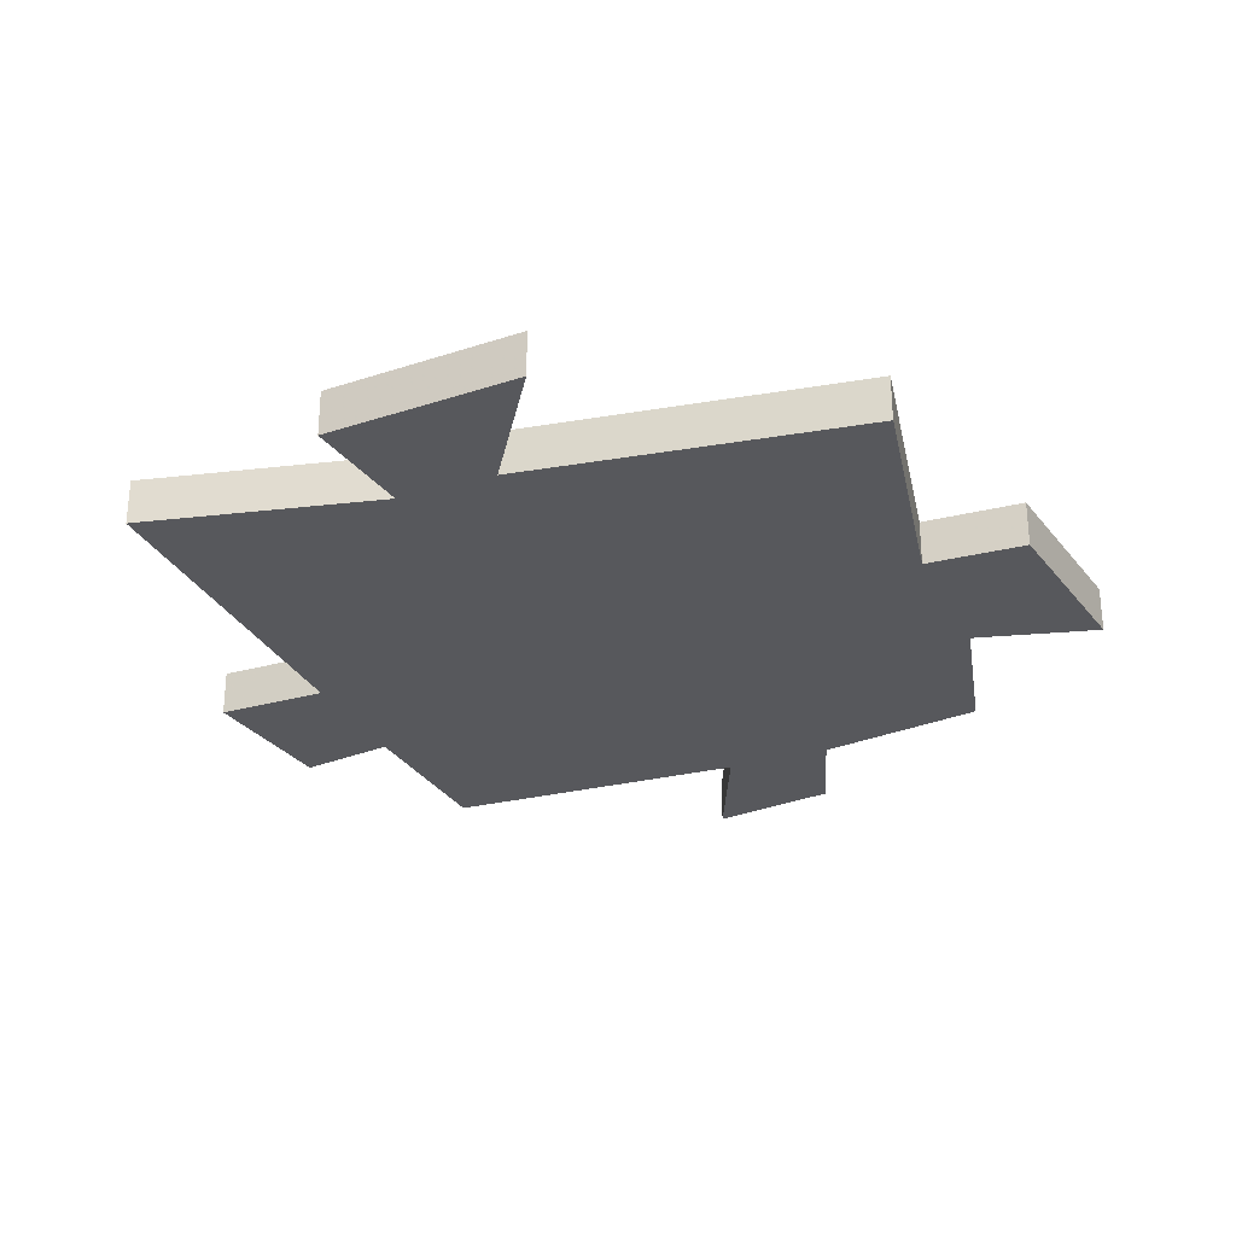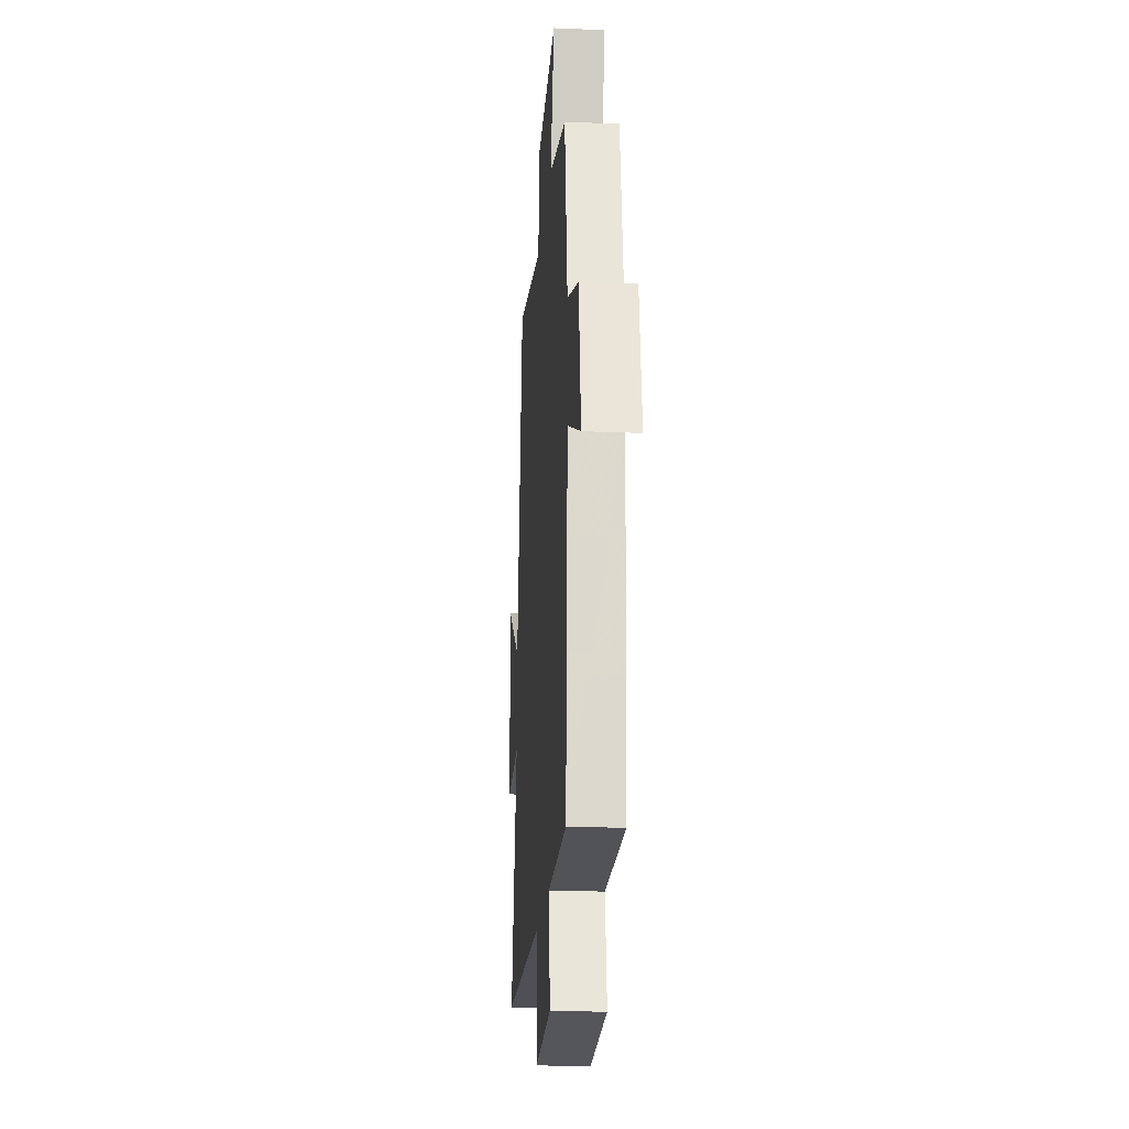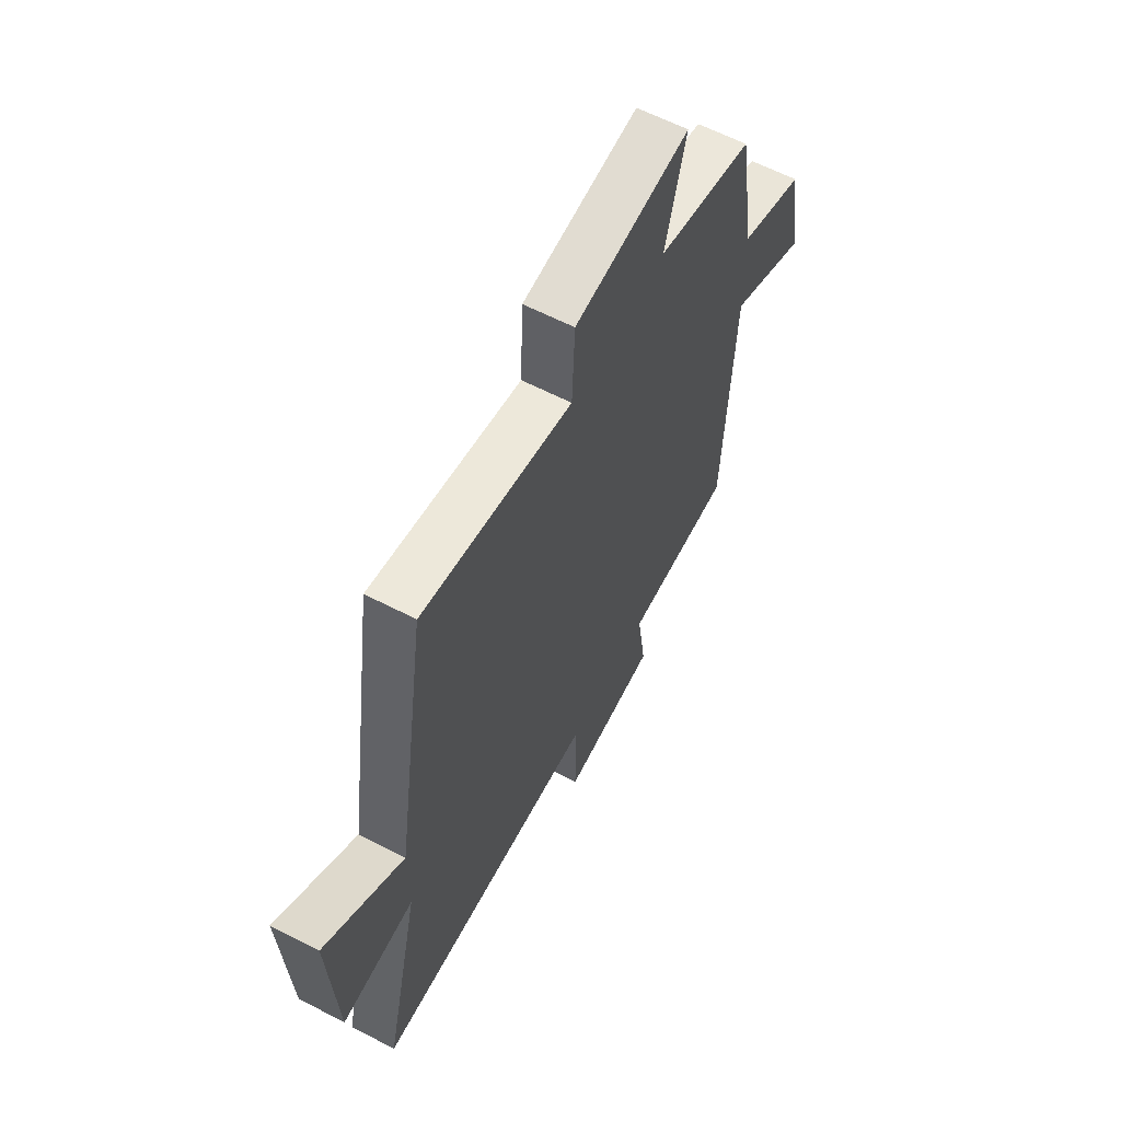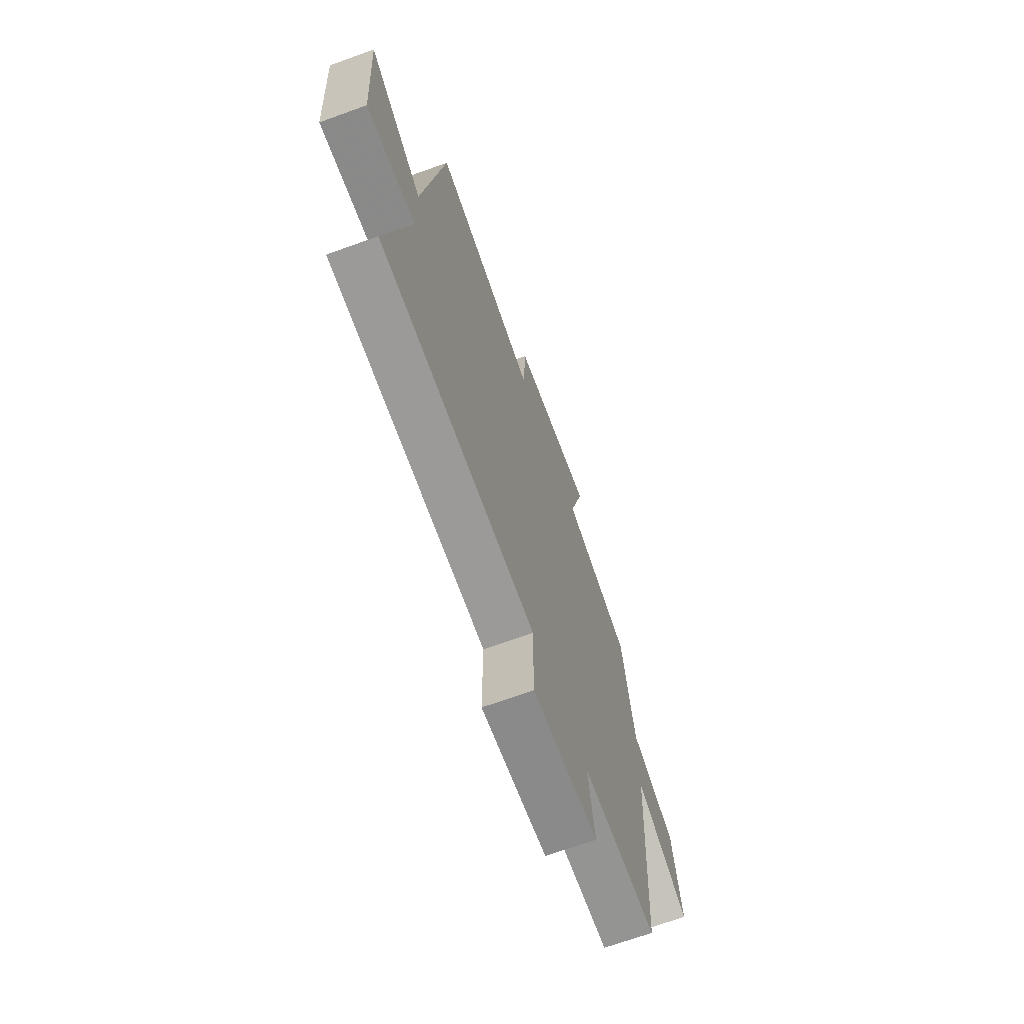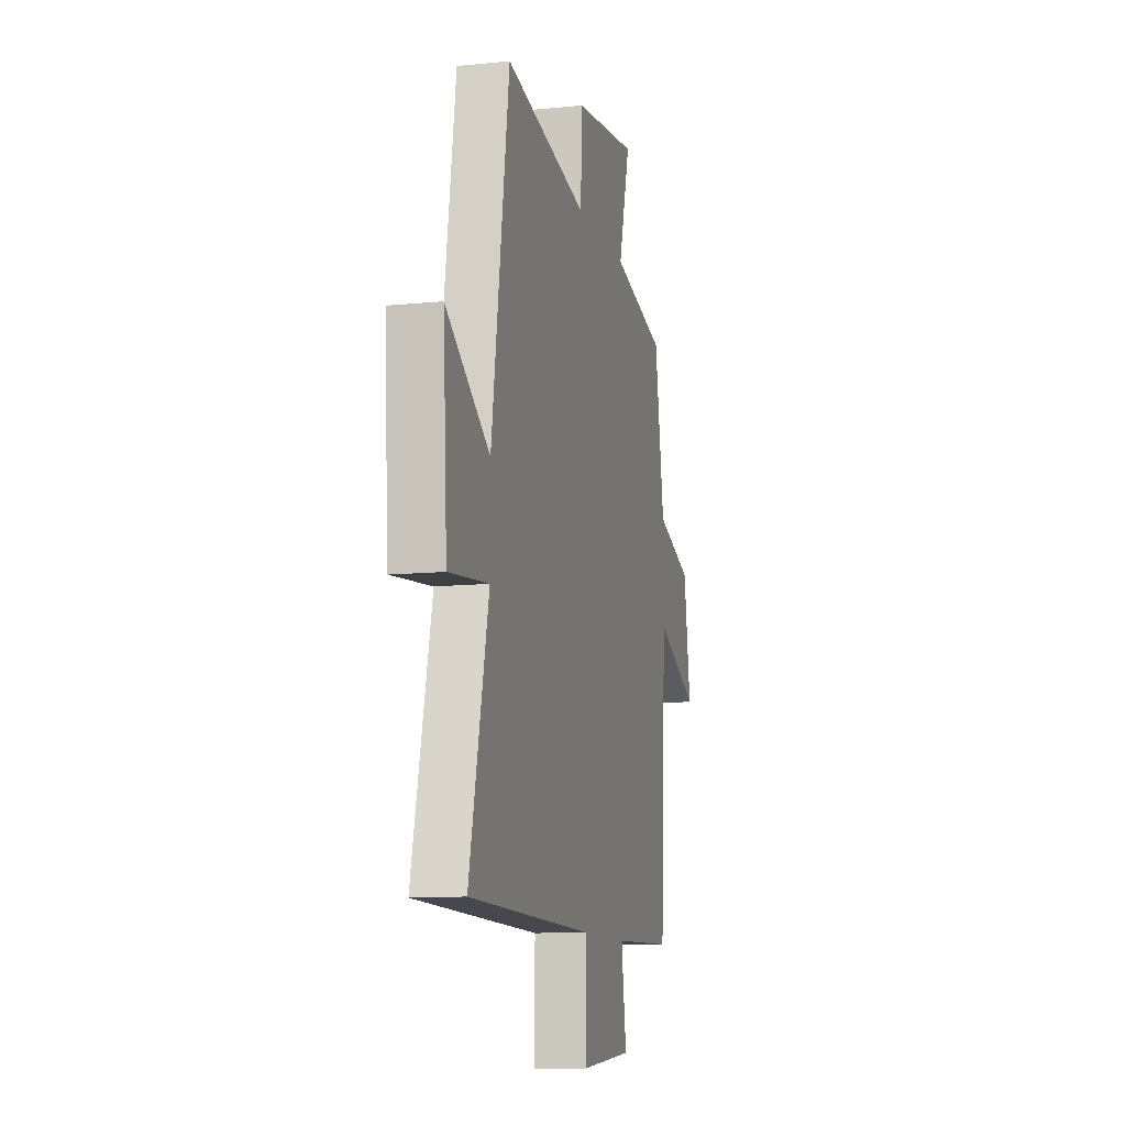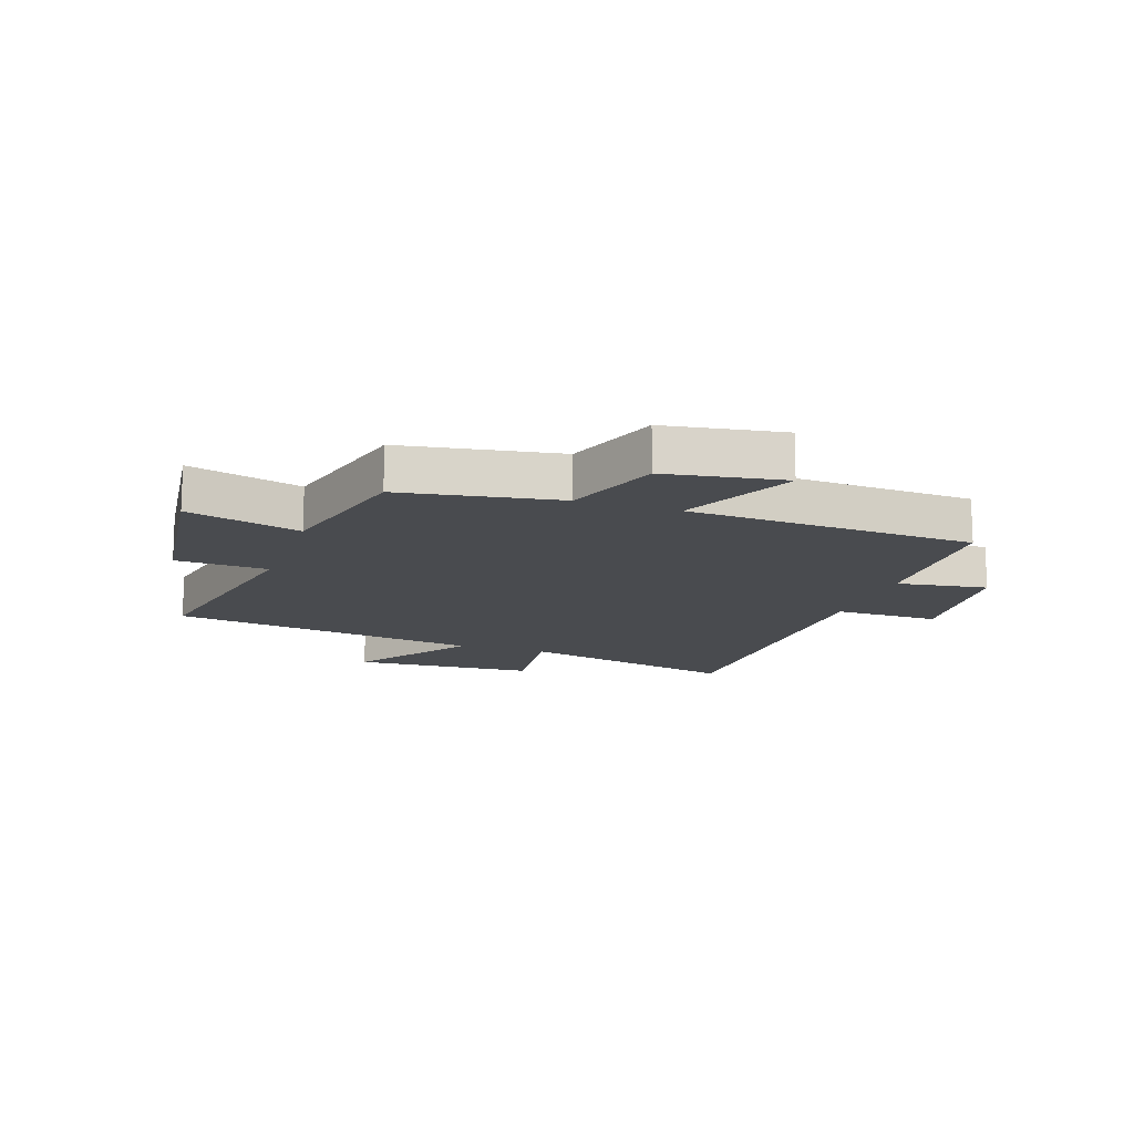
<metadata>
{"format":"obj","ext":"obj","renderer":"f3d","projection":"perspective","resolution":1024,"background":"white","views":[{"elev":-28.4,"azim":-66.8,"up":"+Y"},{"elev":-20.3,"azim":85.6,"up":"+Z"},{"elev":61.5,"azim":-62.3,"up":"+Z"},{"elev":-68.7,"azim":-70.1,"up":"+Z"},{"elev":-10.9,"azim":-75.9,"up":"+Z"},{"elev":-14.2,"azim":71.2,"up":"+Y"}]}
</metadata>
<code>
v 0.474 0.07 -0.491
v 0.199 0.07 -0.5
v 0.222 0.07 -0.655
v -0.018 0.07 -0.679
v -0.017 0.07 -0.5
v -0.589 0.07 -0.491
v -0.5 0.07 -0.113
v -0.683 0.07 -0.132
v -0.701 0.07 0.18
v -0.5 0.07 0.043
v -0.419 0.07 0.577
v -0.039 0.07 0.5
v -0.032 0.07 0.657
v 0.262 0.07 0.693
v 0.209 0.07 0.5
v 0.456 0.07 0.438
v 0.5 0.07 0.169
v 0.665 0.07 0.11
v 0.697 0.07 -0.092
v 0.5 0.07 -0.001
v 0.474 0 -0.491
v 0.199 0 -0.5
v 0.222 0 -0.655
v -0.018 0 -0.679
v -0.017 0 -0.5
v -0.589 0 -0.491
v -0.5 0 -0.113
v -0.683 0 -0.132
v -0.701 0 0.18
v -0.5 0 0.043
v -0.419 0 0.577
v -0.039 0 0.5
v -0.032 0 0.657
v 0.262 0 0.693
v 0.209 0 0.5
v 0.456 0 0.438
v 0.5 0 0.169
v 0.665 0 0.11
v 0.697 0 -0.092
v 0.5 0 -0.001
f 17 18 19 20
f 20 1 2
f 17 20 2
f 16 17 2
f 15 16 2
f 12 13 14 15
f 12 15 2
f 12 2 3
f 11 12 3
f 10 11 3
f 7 8 9 10
f 7 10 3
f 5 6 7
f 5 7 3
f 3 4 5
f 40 39 38 37
f 22 21 40
f 22 40 37
f 22 37 36
f 22 36 35
f 35 34 33 32
f 22 35 32
f 23 22 32
f 23 32 31
f 23 31 30
f 30 29 28 27
f 23 30 27
f 27 26 25
f 23 27 25
f 25 24 23
f 1 21 22 2
f 2 22 23 3
f 3 23 24 4
f 4 24 25 5
f 5 25 26 6
f 6 26 27 7
f 7 27 28 8
f 8 28 29 9
f 9 29 30 10
f 10 30 31 11
f 11 31 32 12
f 12 32 33 13
f 13 33 34 14
f 14 34 35 15
f 15 35 36 16
f 16 36 37 17
f 17 37 38 18
f 18 38 39 19
f 19 39 40 20
f 20 40 21 1

</code>
